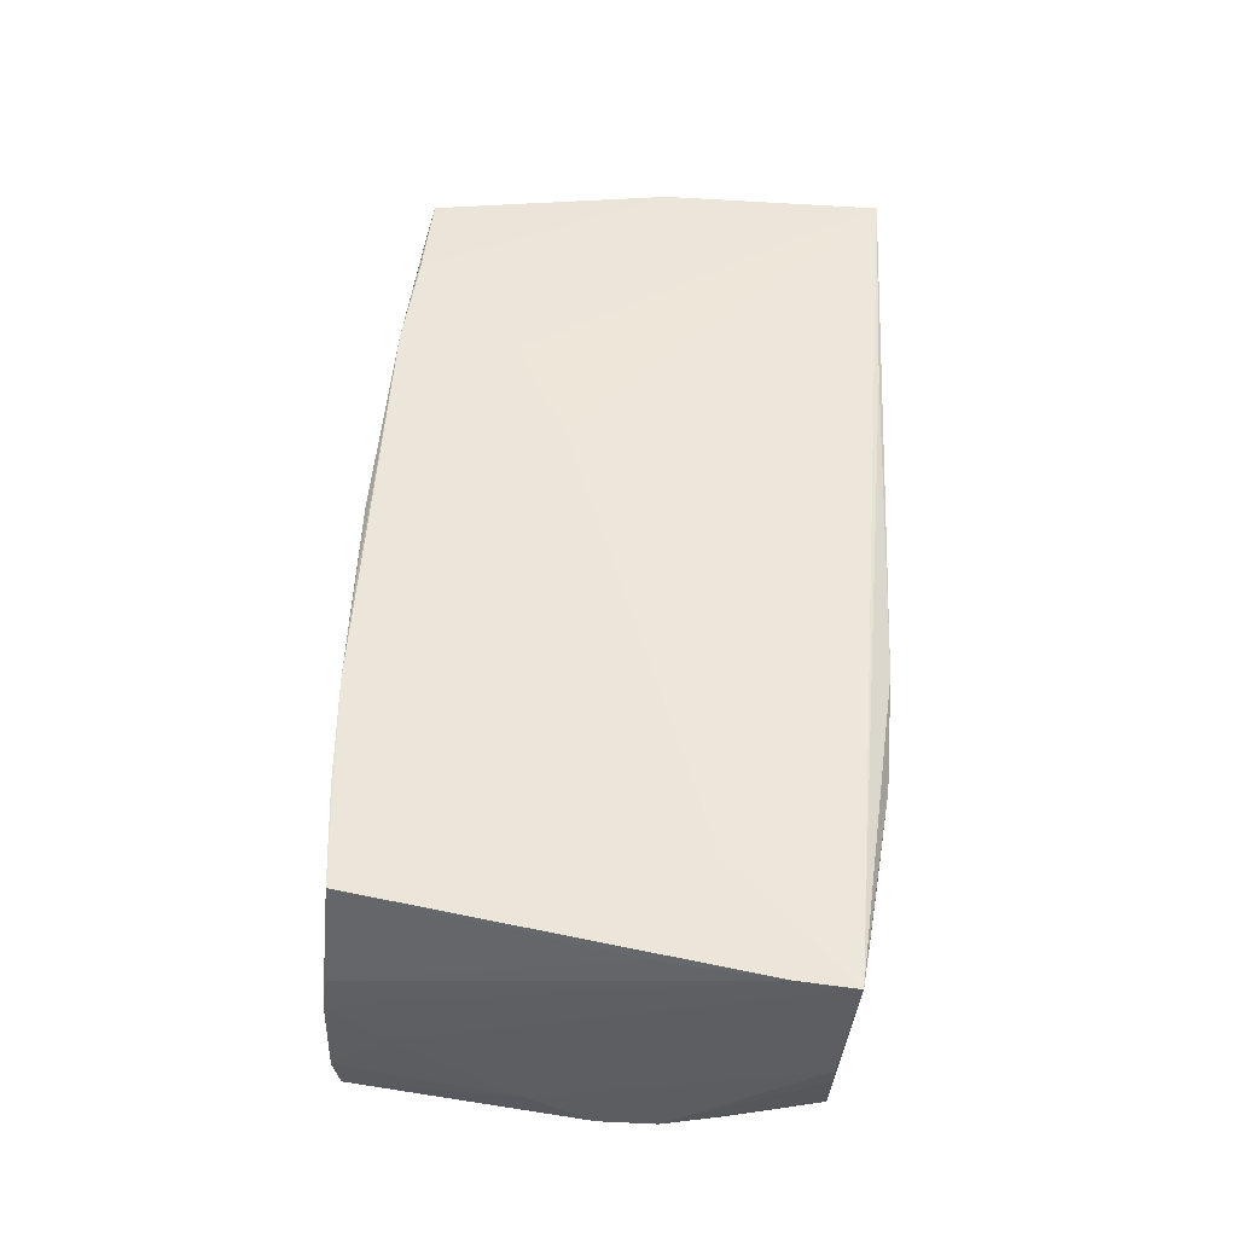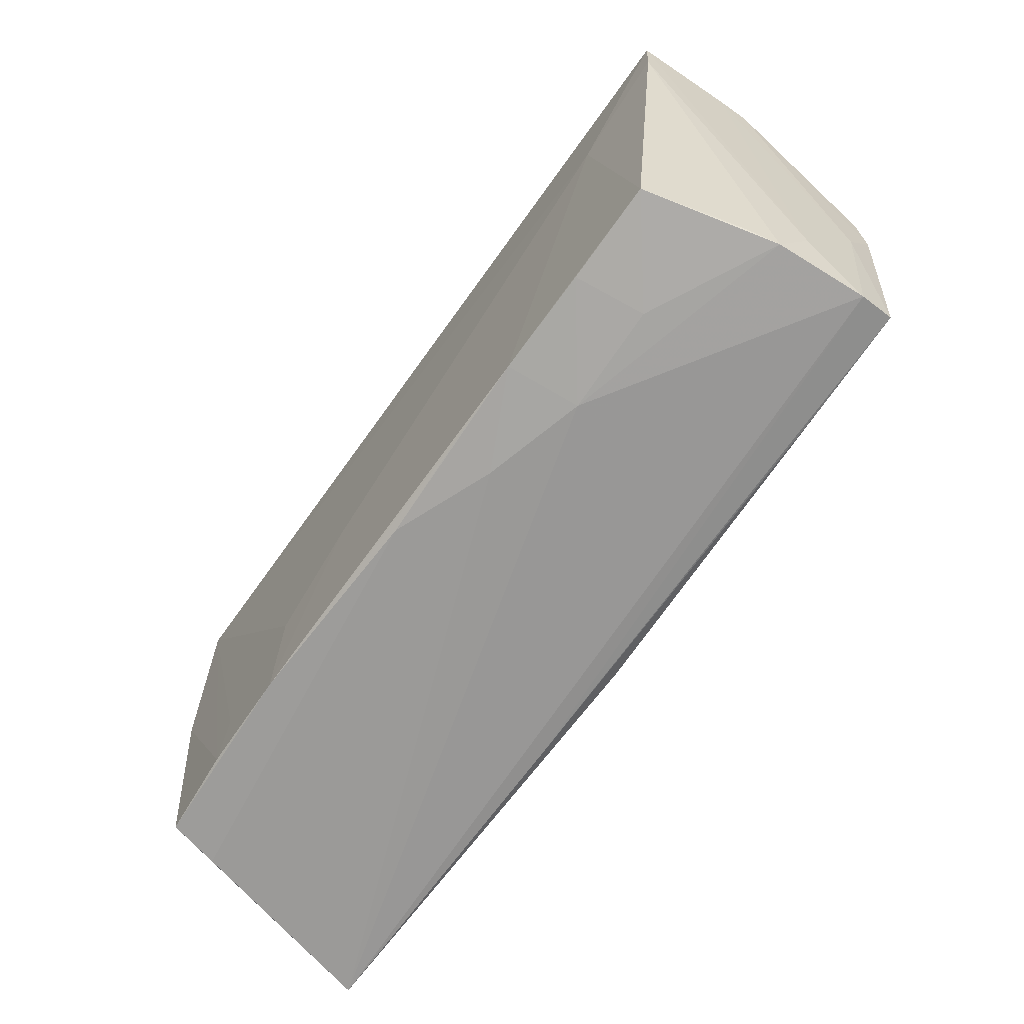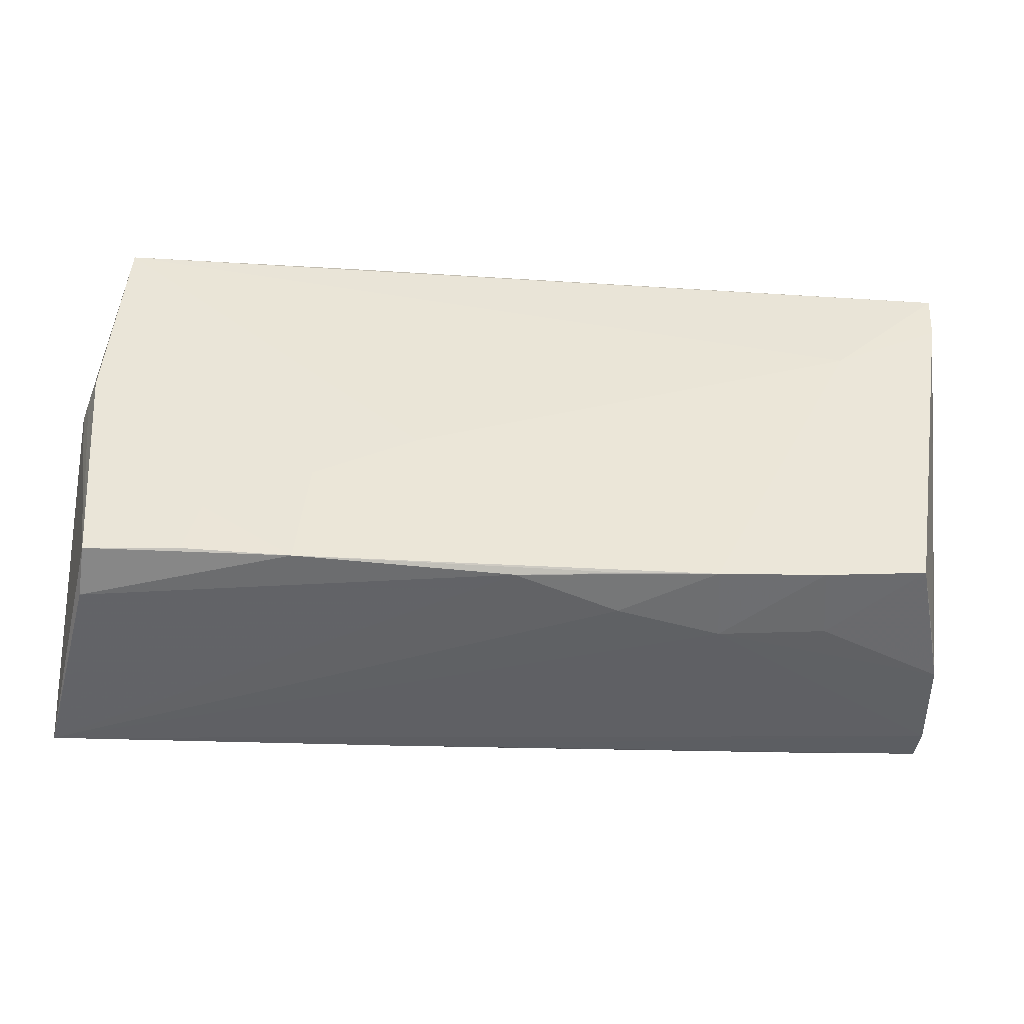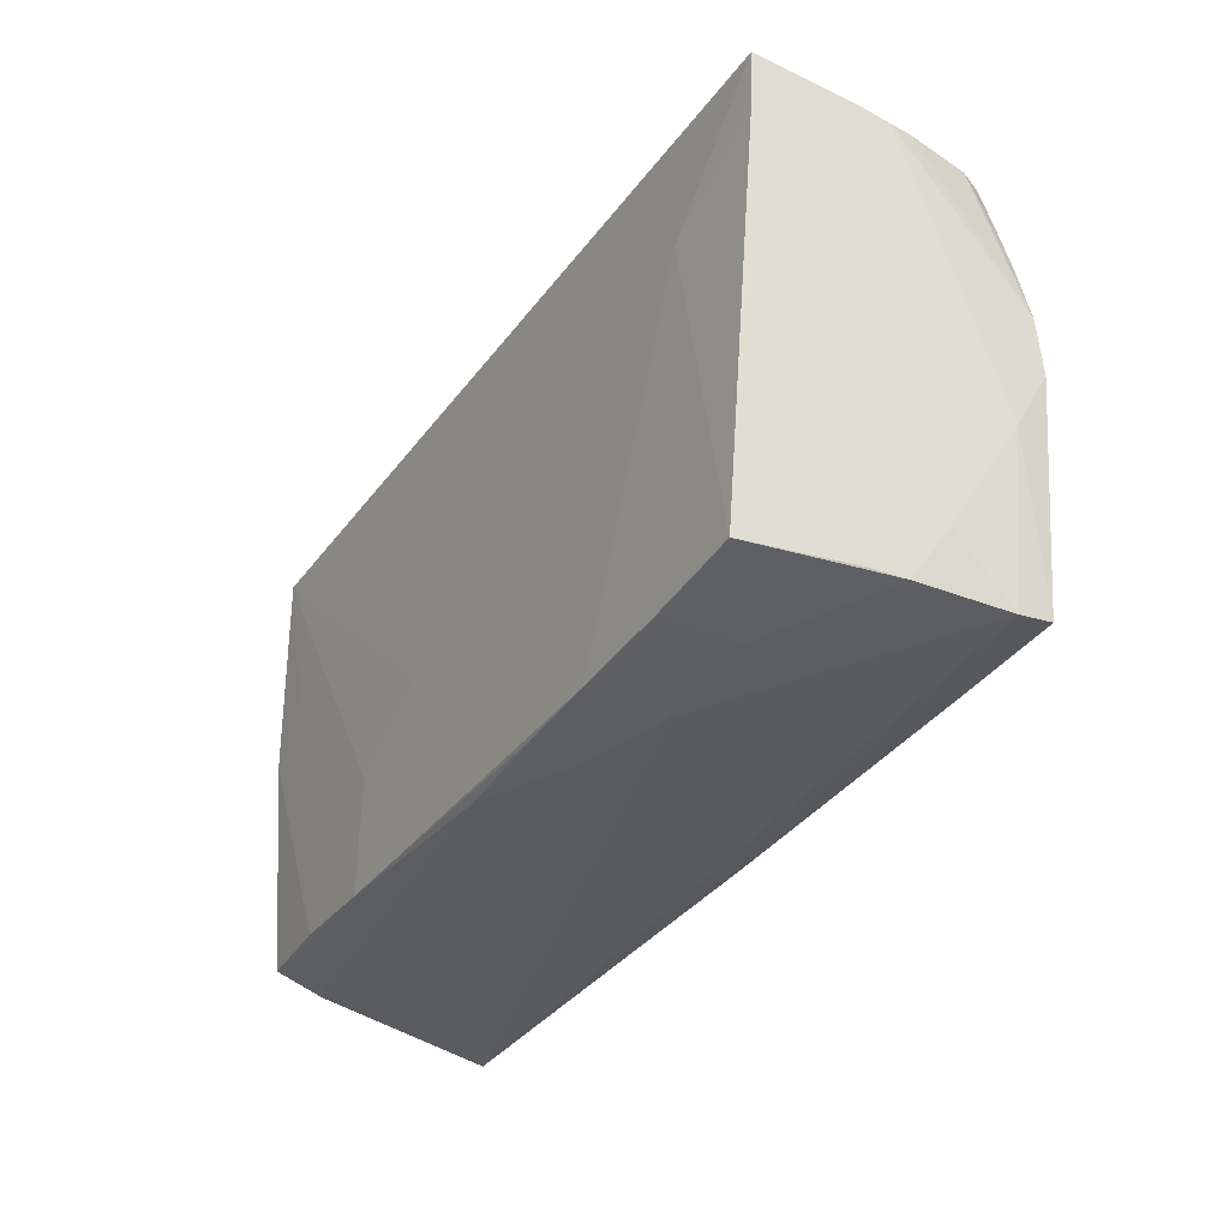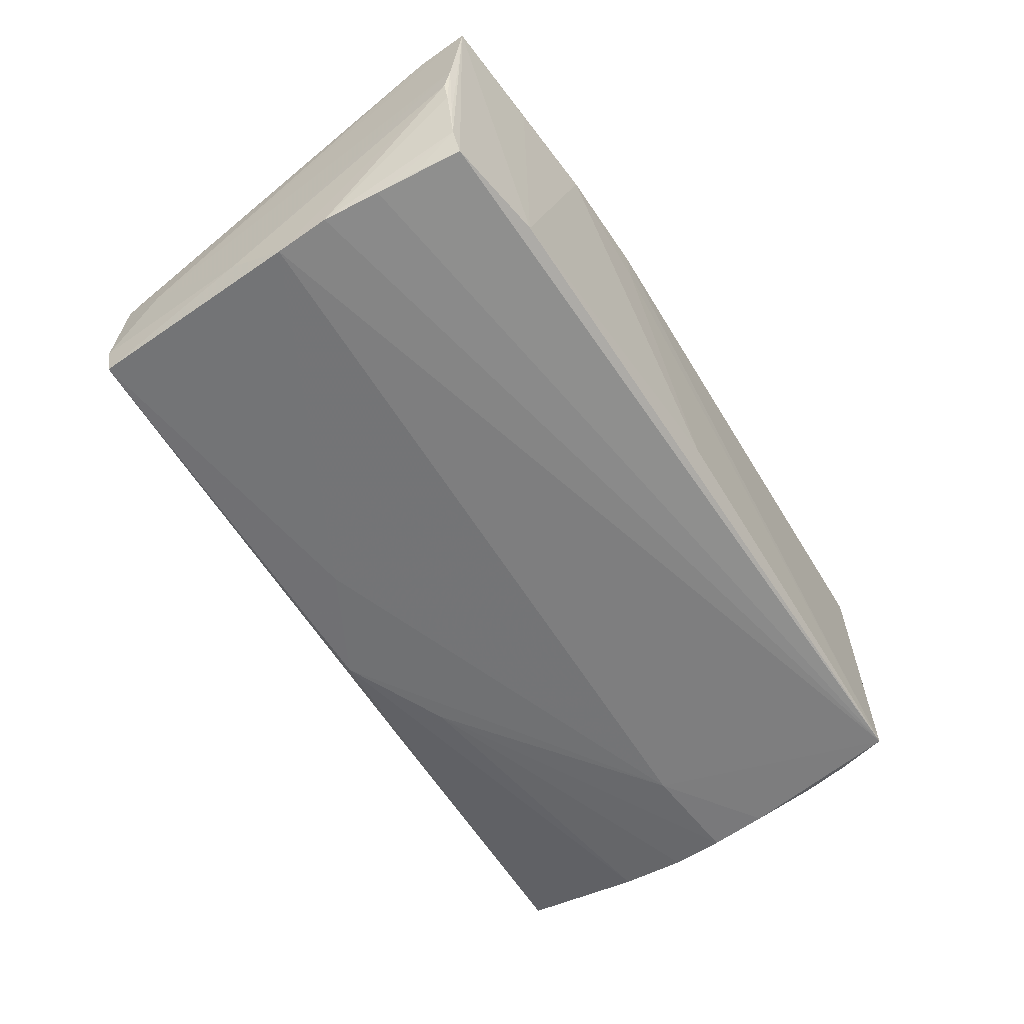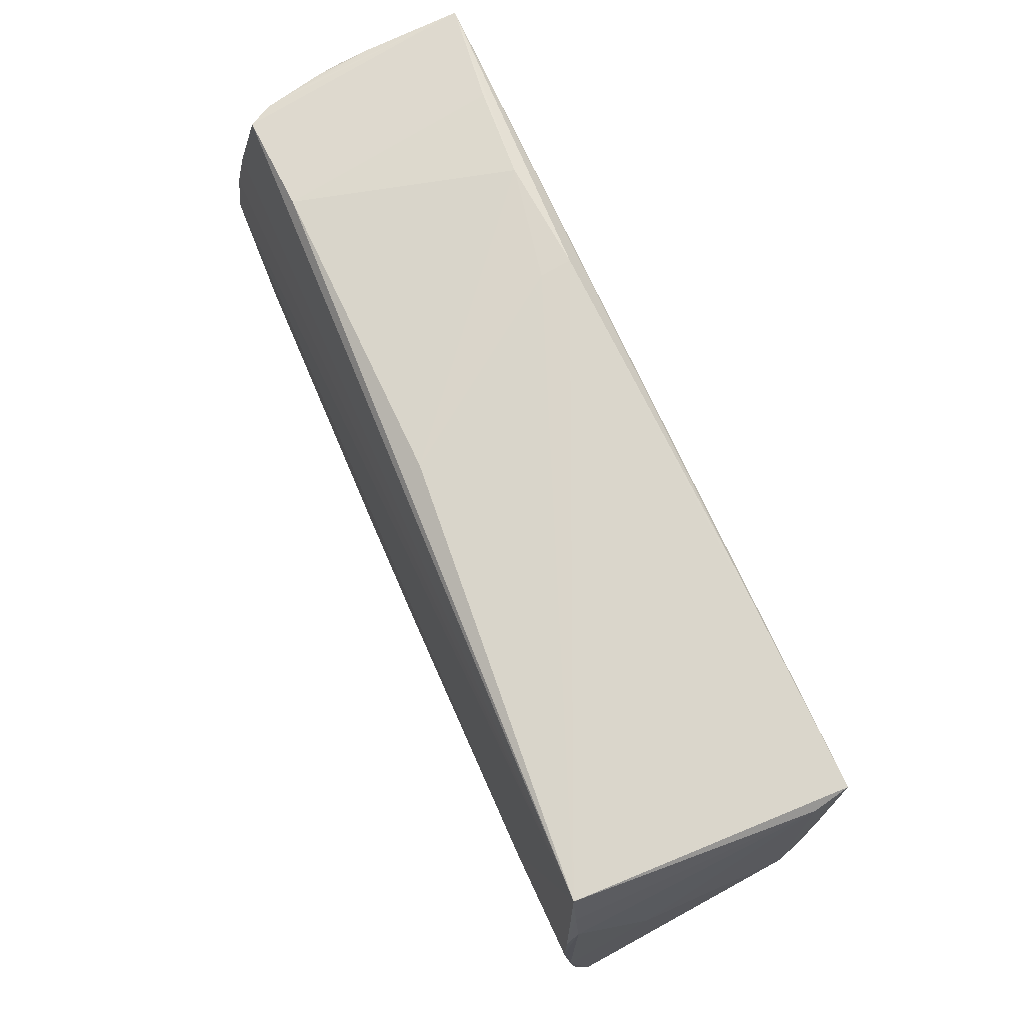
<metadata>
{"format":"obj","ext":"obj","renderer":"f3d","projection":"perspective","resolution":1024,"background":"white","views":[{"elev":51.6,"azim":93.8,"up":"+Z"},{"elev":-68.2,"azim":54.8,"up":"+Y"},{"elev":-46.9,"azim":-3.2,"up":"+Y"},{"elev":-33.7,"azim":59.8,"up":"+Y"},{"elev":-56.0,"azim":121.2,"up":"+Z"},{"elev":74.2,"azim":-114.4,"up":"+Y"}]}
</metadata>
<code>
v -0.05927 -0.005628 -0.01826
v 0.04105 -0.02802 -0.01653
v -0.05881 0.001529 0.01238
v -0.01345 -0.007282 0.01896
v 0.05444 -0.02757 0.004285
v 0.06017 0.02699 0.005879
v -0.058 0.00202 0.0149
v 0.01941 0.0314 0.01694
v 0.03933 -0.02894 0.008513
v -0.02808 -0.02912 0.01842
v 0.05875 0.02671 -0.004885
v -0.05681 0.002514 0.01817
v 0.05586 -0.02767 -0.01631
v -0.06003 -0.0314 -0.01502
v 0.0257 -0.03004 0.00841
v 0.04294 0.02867 -0.01207
v -0.05725 0.01817 -0.01699
v 0.05702 0.006901 0.0171
v 0.0561 -0.02839 -0.01175
v -0.05387 -0.02784 0.01704
v -0.04182 -0.02815 0.018
v 0.05916 0.02128 0.01853
v 0.01322 -0.02085 -0.01751
v 0.05845 0.001391 -0.01707
v -0.05587 0.02474 -0.01692
v 0.01312 -0.0292 0.0178
v 0.05533 -0.02811 0.0002285
v 0.03816 -0.02802 0.01765
v -0.02499 0.03026 0.01854
v -0.06024 -0.02324 -0.01537
v 0.05973 0.02653 -0.001439
v -0.05813 0.001718 -0.01884
v 0.0565 0.02671 -0.01251
v 0.05825 -0.006587 -0.01265
v -0.01548 -0.02159 -0.01779
v -0.05966 -0.01467 -0.01745
v 0.02465 -0.02888 0.01796
v -0.001381 -0.02832 -0.01741
v 0.05975 0.02826 0.01863
v 0.06024 0.02629 0.001698
v 0.05877 0.008401 -0.01614
v -0.0006308 -0.02978 0.01727
v -0.05886 0.00719 -0.007671
v 0.04614 0.02983 0.01677
v 0.002193 0.03113 -0.01162
v -0.02664 -0.01426 0.01881
v -0.0542 0.0314 -0.01666
v 0.05096 -0.02671 0.01743
v 0.05327 -0.02674 0.009073
v 0.04491 0.01339 0.01896
v 0.03396 0.03115 0.01578
v -0.0545 -0.0296 0.01058
v 0.05807 0.02659 -0.009532
v -0.01535 -0.02994 -0.01585
v 0.01255 -0.03028 0.01213
v -0.03992 -0.0208 0.01826
v -0.05742 0.009531 -0.01838
v 0.05679 -0.02133 -0.00398
v -0.0434 0.0003588 -0.01896
v 0.05795 0.01567 -0.0149
v 0.05738 0.02087 -0.01366
v -0.05634 0.02939 0.0143
v 0.01897 0.0314 0.01277
v -0.05546 0.03011 0.01896
f 50 39 64
f 39 50 22
f 3 43 30
f 62 64 47
f 62 3 64
f 43 3 62
f 53 33 39
f 48 50 37
f 48 22 50
f 64 39 29
f 20 10 21
f 4 50 64
f 37 50 4
f 4 10 37
f 6 34 40
f 16 33 47
f 47 45 16
f 39 33 16
f 8 29 39
f 64 29 8
f 47 64 8
f 47 59 57
f 59 32 57
f 13 38 23
f 23 38 59
f 28 48 37
f 7 3 20
f 64 3 7
f 12 21 64
f 20 21 12
f 64 7 12
f 12 7 20
f 64 21 56
f 56 21 10
f 46 4 64
f 10 4 46
f 64 56 46
f 46 56 10
f 31 6 40
f 40 41 31
f 31 41 53
f 11 53 39
f 39 6 11
f 11 31 53
f 6 31 11
f 51 16 45
f 51 8 39
f 47 57 25
f 25 62 47
f 17 57 32
f 17 25 57
f 43 62 17
f 62 25 17
f 24 23 59
f 13 23 24
f 24 59 47
f 47 41 24
f 24 34 13
f 40 34 24
f 24 41 40
f 38 36 35
f 35 32 59
f 59 38 35
f 38 54 14
f 30 36 14
f 14 36 38
f 14 3 30
f 20 3 14
f 2 38 13
f 13 54 2
f 2 54 38
f 53 41 60
f 47 33 60
f 60 41 47
f 5 27 22
f 48 27 5
f 22 27 58
f 39 22 58
f 58 6 39
f 34 6 58
f 63 51 45
f 8 51 63
f 63 45 47
f 47 8 63
f 39 16 44
f 44 51 39
f 16 51 44
f 32 35 1
f 1 35 36
f 1 17 32
f 43 17 1
f 30 43 1
f 1 36 30
f 52 10 20
f 20 14 52
f 33 53 61
f 61 60 33
f 53 60 61
f 22 48 18
f 18 5 22
f 13 34 19
f 34 58 19
f 19 58 27
f 19 54 13
f 19 14 54
f 37 10 26
f 48 28 9
f 9 27 48
f 14 55 42
f 42 52 14
f 10 52 42
f 42 26 10
f 42 55 37
f 37 26 42
f 48 5 49
f 49 18 48
f 5 18 49
f 15 55 14
f 14 19 15
f 37 55 15
f 15 19 27
f 27 9 15
f 15 28 37
f 15 9 28

</code>
